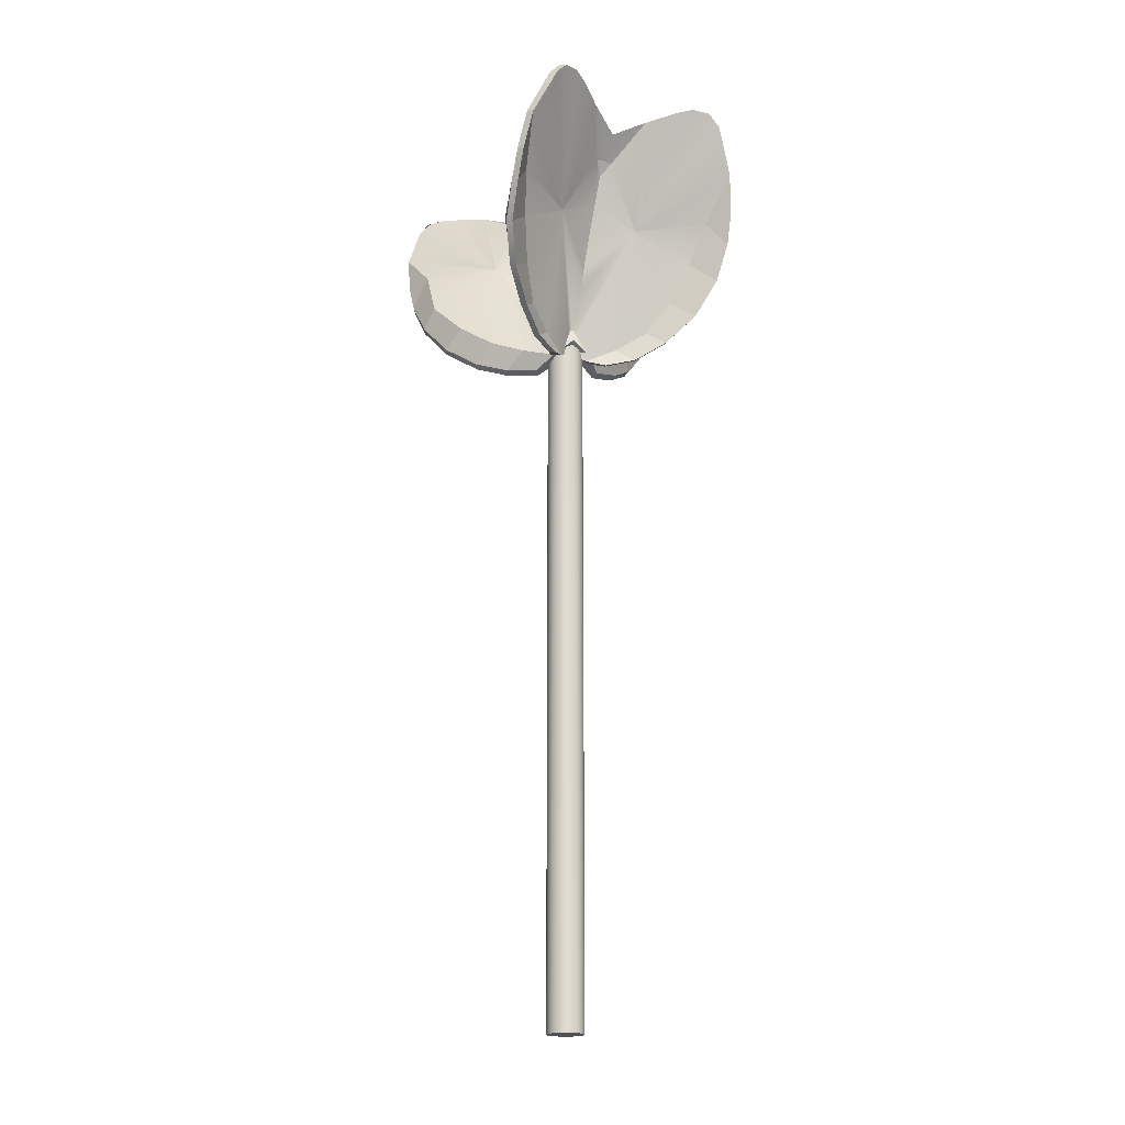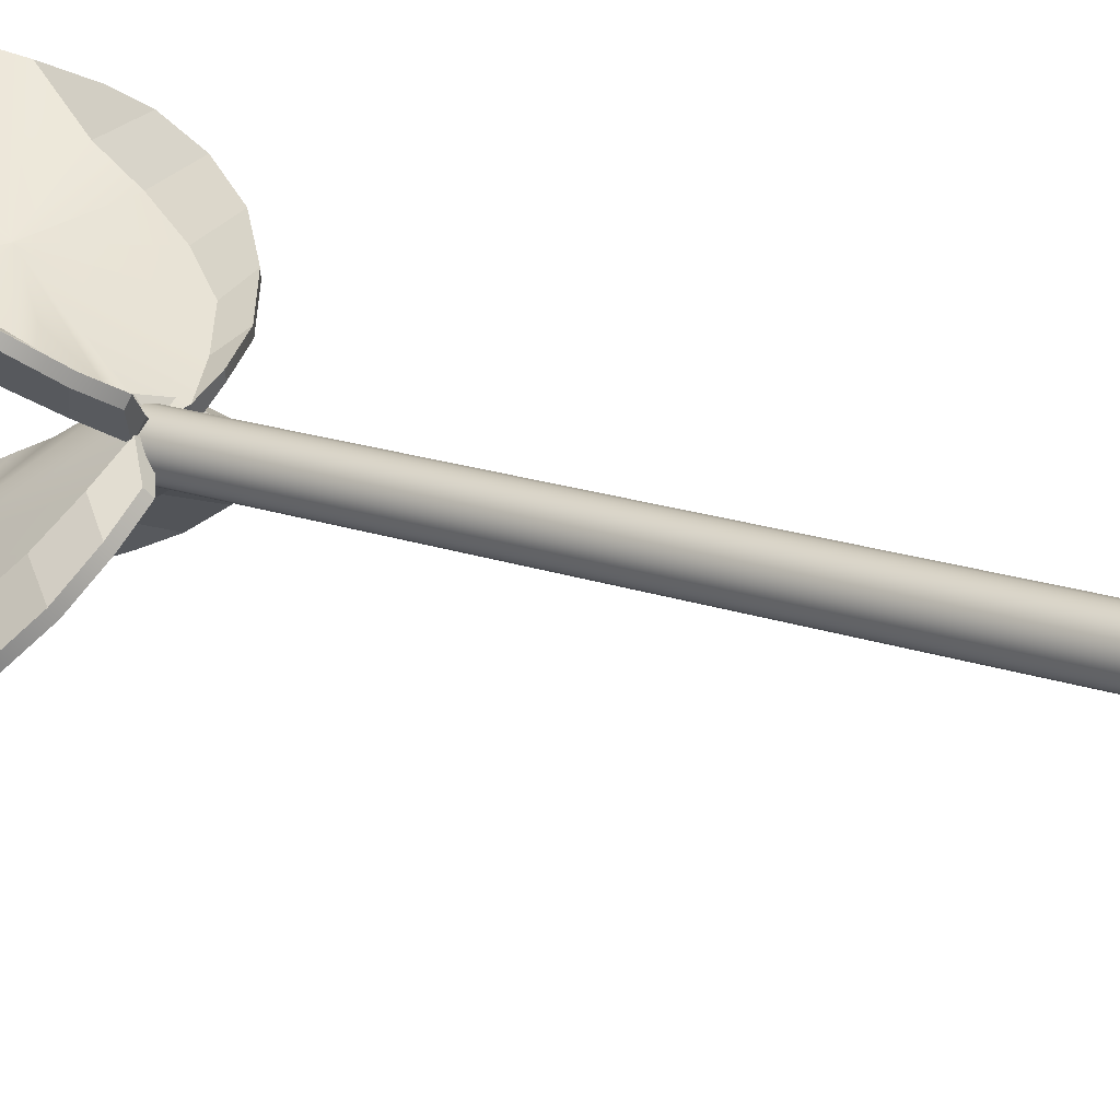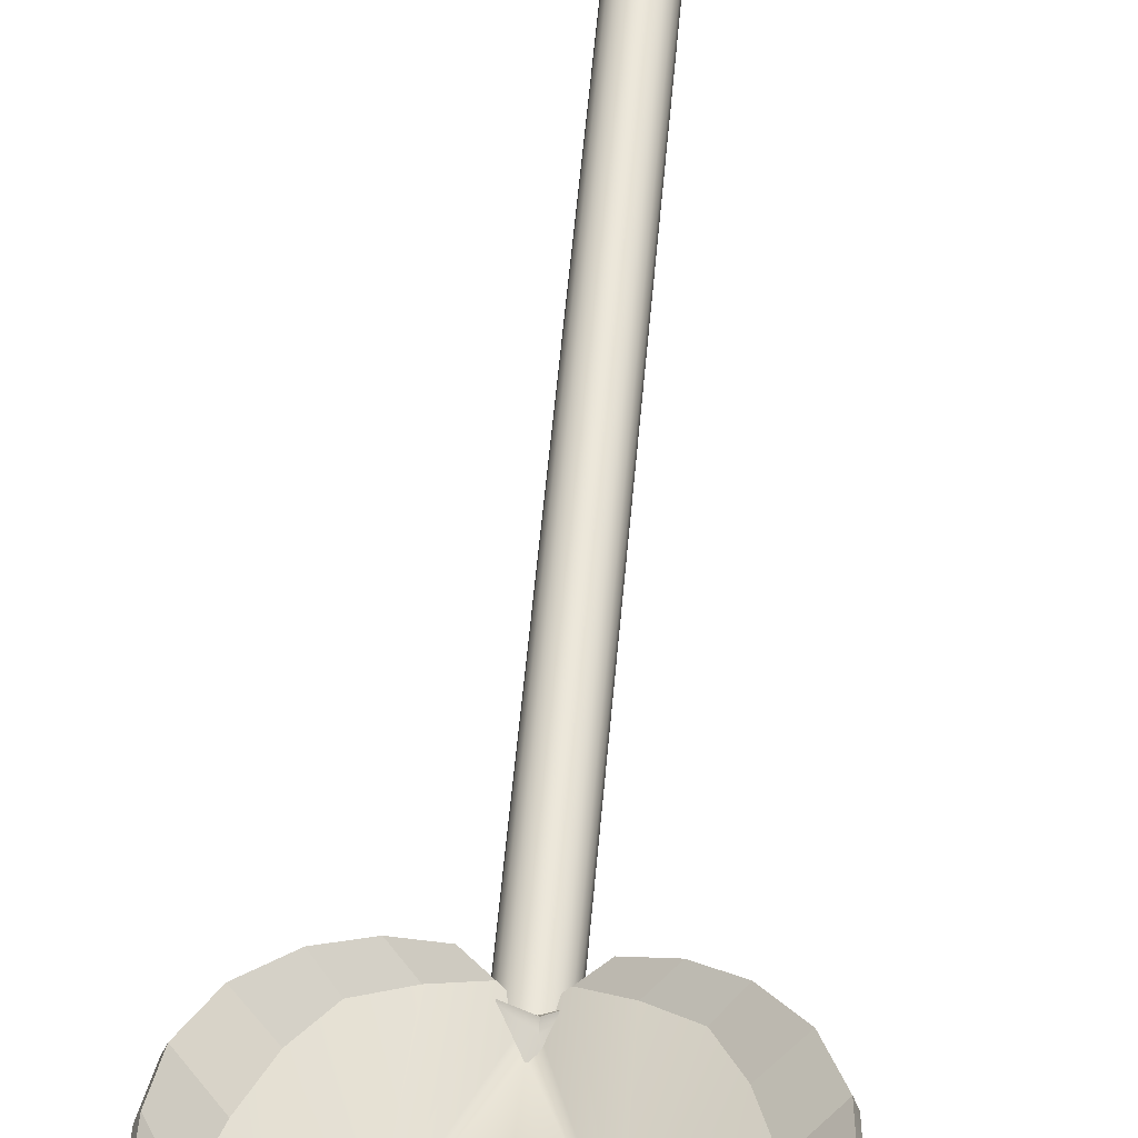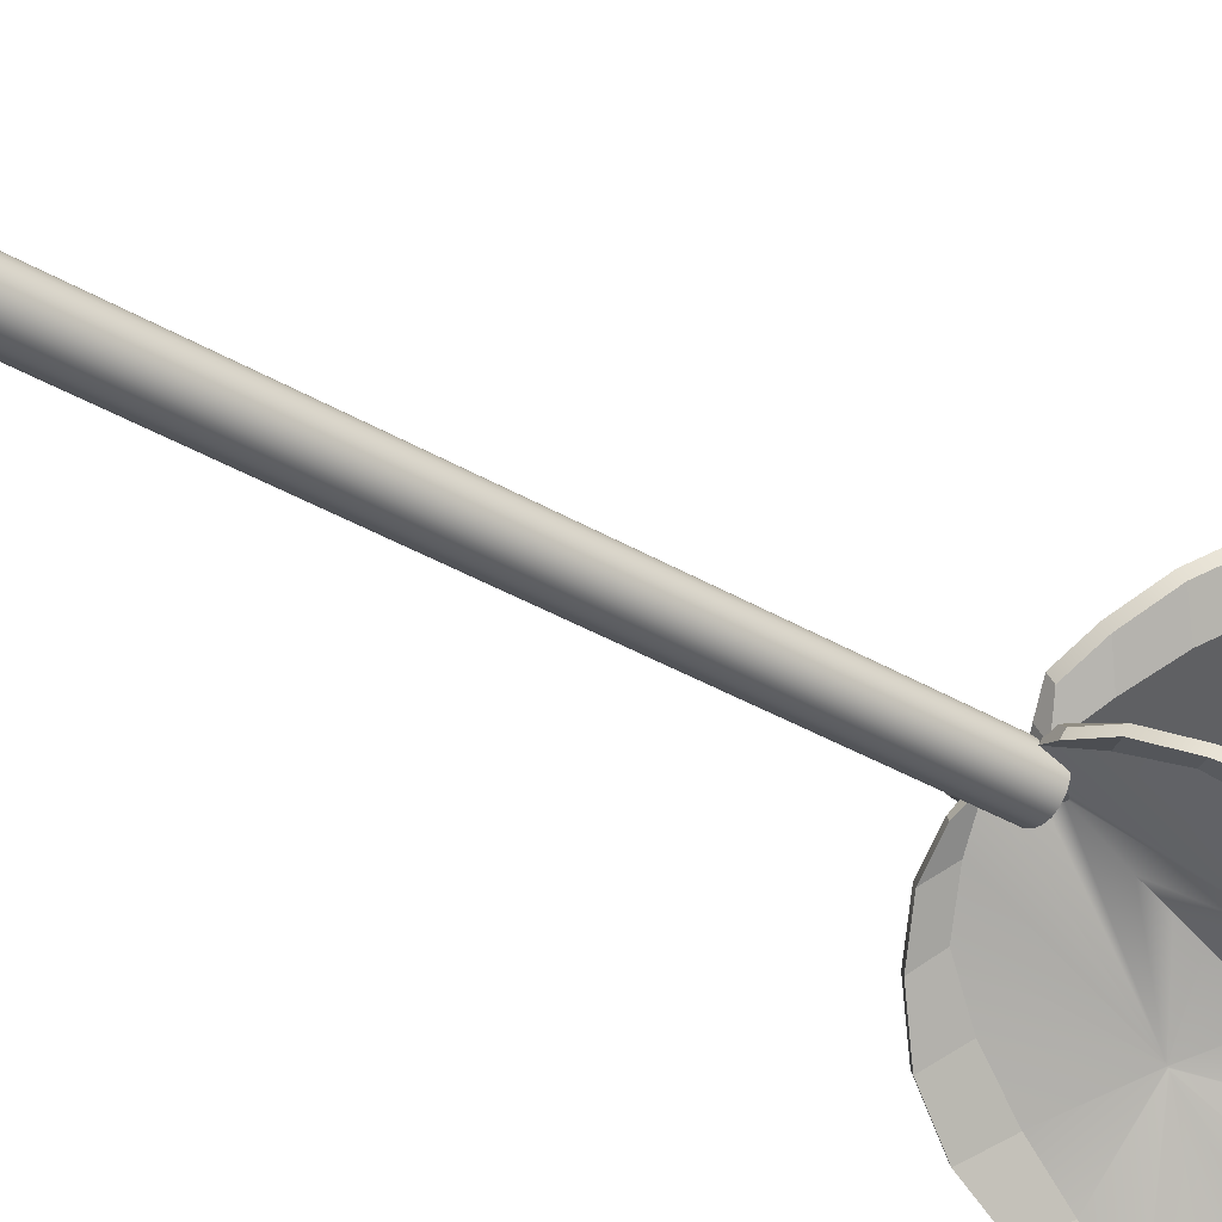
<metadata>
{"format":"obj","ext":"obj","renderer":"f3d","projection":"perspective","resolution":1024,"background":"white","views":[{"elev":-19.5,"azim":-30.4,"up":"+Y"},{"elev":16.1,"azim":-52.4,"up":"+Z"},{"elev":55.6,"azim":-175.0,"up":"+Z"},{"elev":-34.3,"azim":50.8,"up":"+Z"}]}
</metadata>
<code>
g default
v -6.697 2.763 -3.239
v -6.701 2.752 -3.263
v -6.697 2.763 -3.239
v -6.701 2.751 -3.262
v -6.835 2.464 -2.984
v -6.834 2.466 -2.986
v -6.833 2.469 -2.988
v -6.831 2.472 -2.991
v -6.839 2.456 -2.98
v -6.837 2.46 -2.982
v -6.836 2.462 -2.983
v -6.836 2.463 -2.983
v -6.836 2.463 -2.984
v -6.842 2.447 -3.019
v -6.841 2.449 -3.021
v -6.84 2.452 -3.023
v -6.838 2.455 -3.026
v -6.846 2.439 -3.015
v -6.844 2.443 -3.017
v -6.843 2.444 -3.018
v -6.843 2.445 -3.018
v -6.843 2.446 -3.019
v -6.632 2.492 -3.055
v -6.601 2.611 -3.173
v -6.642 2.693 -3.214
v -6.661 2.73 -3.23
v -6.919 2.09 -2.804
v -6.839 2.127 -2.836
v -6.757 2.181 -2.879
v -6.684 2.262 -2.933
v -6.625 2.363 -2.993
v -6.644 2.477 -3.09
v -6.606 2.6 -3.192
v -6.647 2.681 -3.237
v -6.666 2.719 -3.254
v -6.926 2.073 -2.839
v -6.846 2.11 -2.872
v -6.764 2.164 -2.914
v -6.711 2.254 -2.969
v -6.672 2.363 -3.029
v -6.577 2.416 -3.091
v -6.581 2.503 -3.13
v -6.585 2.493 -3.15
v -6.581 2.407 -3.111
v -6.869 2.064 -2.846
v -6.787 2.085 -2.873
v -6.791 2.076 -2.893
v -6.872 2.054 -2.866
v -6.707 2.137 -2.921
v -6.71 2.128 -2.94
v -6.633 2.218 -2.975
v -6.637 2.209 -2.994
v -6.588 2.319 -3.033
v -6.592 2.309 -3.053
v -6.947 2.633 -3.061
v -6.872 2.727 -3.176
v -6.786 2.757 -3.216
v -6.745 2.768 -3.232
v -6.949 2.614 -3.096
v -6.877 2.716 -3.195
v -6.791 2.746 -3.24
v -6.75 2.756 -3.255
v -6.971 2.677 -3.137
v -6.984 2.139 -2.796
v -6.975 2.157 -2.852
v -6.984 2.12 -2.789
v -6.973 2.095 -2.828
v -6.972 2.675 -3.141
v -6.973 2.676 -3.136
v -6.983 2.264 -2.869
v -6.984 2.331 -2.9
v -6.984 2.391 -2.928
v -6.985 2.451 -2.958
v -6.985 2.526 -2.996
v -6.985 2.604 -3.039
v -6.974 2.268 -2.917
v -6.975 2.328 -2.944
v -6.975 2.382 -2.969
v -6.975 2.429 -2.994
v -6.975 2.501 -3.031
v -6.975 2.578 -3.073
v -6.98 2.63 -3.074
v -6.968 2.671 -3.16
v -6.973 2.614 -3.102
v -7.2 2.71 -3.341
v -7.184 2.701 -3.36
v -7.2 2.71 -3.34
v -7.184 2.7 -3.359
v -7.112 2.435 -3.04
v -7.113 2.436 -3.041
v -7.114 2.439 -3.045
v -7.115 2.442 -3.048
v -7.109 2.428 -3.034
v -7.111 2.431 -3.036
v -7.111 2.433 -3.038
v -7.112 2.433 -3.038
v -7.112 2.434 -3.039
v -7.089 2.421 -3.069
v -7.089 2.423 -3.071
v -7.091 2.426 -3.074
v -7.092 2.429 -3.077
v -7.086 2.414 -3.063
v -7.087 2.417 -3.066
v -7.088 2.419 -3.067
v -7.088 2.42 -3.067
v -7.089 2.42 -3.068
v -7.274 2.424 -3.184
v -7.281 2.539 -3.309
v -7.244 2.629 -3.335
v -7.228 2.67 -3.345
v -7.03 2.078 -2.826
v -7.098 2.1 -2.888
v -7.166 2.138 -2.961
v -7.228 2.205 -3.042
v -7.278 2.294 -3.124
v -7.247 2.414 -3.211
v -7.267 2.53 -3.325
v -7.229 2.62 -3.354
v -7.213 2.661 -3.364
v -7.007 2.064 -2.855
v -7.075 2.086 -2.917
v -7.143 2.124 -2.99
v -7.188 2.204 -3.064
v -7.222 2.305 -3.139
v -7.295 2.34 -3.235
v -7.293 2.427 -3.273
v -7.28 2.42 -3.289
v -7.282 2.332 -3.252
v -7.054 2.044 -2.884
v -7.122 2.05 -2.94
v -7.109 2.042 -2.957
v -7.041 2.036 -2.9
v -7.187 2.086 -3.017
v -7.174 2.079 -3.033
v -7.249 2.153 -3.098
v -7.236 2.145 -3.115
v -7.287 2.245 -3.173
v -7.274 2.237 -3.19
v -7.016 2.626 -3.074
v -7.058 2.707 -3.213
v -7.127 2.721 -3.285
v -7.16 2.724 -3.315
v -6.997 2.609 -3.105
v -7.045 2.699 -3.229
v -7.112 2.712 -3.304
v -7.145 2.715 -3.334
v -6.974 2.677 -3.138
v -7.227 2.795 -2.458
v -7.216 2.788 -2.435
v -7.226 2.795 -2.458
v -7.216 2.787 -2.435
v -7.113 2.473 -2.696
v -7.114 2.474 -2.694
v -7.115 2.478 -2.692
v -7.116 2.481 -2.689
v -7.11 2.464 -2.7
v -7.111 2.468 -2.698
v -7.112 2.47 -2.697
v -7.112 2.471 -2.697
v -7.113 2.472 -2.696
v -7.097 2.461 -2.661
v -7.098 2.463 -2.659
v -7.099 2.467 -2.657
v -7.101 2.47 -2.655
v -7.094 2.453 -2.665
v -7.095 2.457 -2.663
v -7.096 2.458 -2.662
v -7.097 2.46 -2.662
v -7.097 2.46 -2.661
v -7.3 2.496 -2.587
v -7.318 2.629 -2.482
v -7.277 2.718 -2.462
v -7.259 2.759 -2.455
v -7.03 2.082 -2.84
v -7.106 2.118 -2.796
v -7.182 2.172 -2.744
v -7.251 2.255 -2.687
v -7.305 2.359 -2.629
v -7.279 2.487 -2.554
v -7.308 2.621 -2.463
v -7.267 2.711 -2.439
v -7.249 2.752 -2.432
v -7.015 2.071 -2.805
v -7.09 2.107 -2.761
v -7.166 2.161 -2.709
v -7.216 2.254 -2.657
v -7.253 2.368 -2.604
v -7.338 2.423 -2.531
v -7.335 2.514 -2.505
v -7.326 2.508 -2.486
v -7.329 2.416 -2.511
v -7.068 2.059 -2.784
v -7.144 2.079 -2.744
v -7.135 2.072 -2.724
v -7.059 2.053 -2.765
v -7.218 2.131 -2.687
v -7.209 2.125 -2.668
v -7.287 2.214 -2.63
v -7.278 2.208 -2.61
v -7.329 2.318 -2.577
v -7.32 2.312 -2.557
v -7.005 2.659 -2.668
v -7.064 2.763 -2.552
v -7.143 2.792 -2.498
v -7.181 2.802 -2.476
v -6.994 2.645 -2.632
v -7.055 2.755 -2.533
v -7.133 2.785 -2.475
v -7.171 2.795 -2.453
v -6.971 2.715 -2.604
v -6.973 2.135 -2.867
v -6.973 2.16 -2.814
v -6.973 2.115 -2.872
v -6.973 2.095 -2.828
v -6.97 2.713 -2.6
v -6.97 2.713 -2.606
v -6.972 2.268 -2.813
v -6.972 2.339 -2.792
v -6.972 2.403 -2.772
v -6.971 2.466 -2.752
v -6.971 2.546 -2.725
v -6.97 2.629 -2.693
v -6.972 2.279 -2.765
v -6.972 2.342 -2.747
v -6.971 2.399 -2.729
v -6.971 2.449 -2.712
v -6.971 2.525 -2.685
v -6.97 2.608 -2.654
v -6.97 2.66 -2.661
v -6.969 2.712 -2.581
v -6.97 2.647 -2.631
v -6.71 2.794 -2.461
v -6.721 2.786 -2.438
v -6.711 2.793 -2.461
v -6.721 2.786 -2.438
v -6.829 2.472 -2.697
v -6.828 2.473 -2.696
v -6.827 2.477 -2.693
v -6.826 2.48 -2.691
v -6.832 2.463 -2.701
v -6.831 2.467 -2.7
v -6.83 2.469 -2.699
v -6.83 2.47 -2.698
v -6.829 2.471 -2.698
v -6.844 2.461 -2.662
v -6.844 2.462 -2.661
v -6.842 2.466 -2.659
v -6.841 2.469 -2.656
v -6.848 2.452 -2.667
v -6.846 2.456 -2.665
v -6.845 2.458 -2.664
v -6.845 2.459 -2.663
v -6.845 2.46 -2.663
v -6.641 2.494 -2.591
v -6.621 2.626 -2.486
v -6.66 2.716 -2.465
v -6.678 2.757 -2.458
v -6.916 2.082 -2.84
v -6.84 2.118 -2.798
v -6.763 2.171 -2.747
v -6.693 2.253 -2.69
v -6.636 2.356 -2.633
v -6.661 2.485 -2.558
v -6.63 2.619 -2.467
v -6.67 2.709 -2.442
v -6.688 2.75 -2.435
v -6.931 2.071 -2.805
v -6.855 2.107 -2.763
v -6.778 2.16 -2.712
v -6.727 2.253 -2.66
v -6.689 2.366 -2.608
v -6.602 2.42 -2.535
v -6.605 2.512 -2.509
v -6.613 2.505 -2.49
v -6.611 2.414 -2.515
v -6.878 2.059 -2.785
v -6.801 2.078 -2.746
v -6.81 2.071 -2.726
v -6.886 2.052 -2.766
v -6.726 2.13 -2.69
v -6.734 2.123 -2.67
v -6.656 2.212 -2.633
v -6.664 2.206 -2.614
v -6.612 2.316 -2.581
v -6.621 2.31 -2.561
v -6.935 2.658 -2.668
v -6.874 2.762 -2.553
v -6.794 2.791 -2.501
v -6.756 2.801 -2.478
v -6.946 2.645 -2.632
v -6.883 2.755 -2.534
v -6.804 2.784 -2.477
v -6.766 2.793 -2.455
v -6.968 2.715 -2.604
g petal sweet_pea
f 41 44 43 42
f 24 33 34 25
f 25 34 35 26
f 26 35 4 2 1 3
f 45 48 47 46
f 46 47 50 49
f 49 50 52 51
f 51 52 54 53
f 53 54 44 41
f 24 6 5 23
f 25 7 6 24
f 26 8 7 25
f 27 9 64 66
f 28 10 9 27
f 29 11 10 28
f 30 12 11 29
f 31 13 12 30
f 23 5 13 31
f 32 14 15 33
f 33 15 16 34
f 34 16 17 35
f 35 17 4
f 36 18 19 37
f 37 19 20 38
f 38 20 21 39
f 39 21 22 40
f 40 22 14 32
f 23 41 42 24
f 24 42 43 33
f 33 43 44 32
f 27 45 46 28
f 37 47 48 36
f 36 48 45 27
f 28 46 49 29
f 38 50 47 37
f 29 49 51 30
f 39 52 50 38
f 30 51 53 31
f 40 54 52 39
f 31 53 41 23
f 32 44 54 40
f 8 26 3
f 18 36 67 65
f 56 57 61 60
f 57 58 62 61
f 58 3 1 2 4 62
f 56 55 5 6
f 57 56 6 7
f 58 57 7 8
f 55 75 74 13 5
f 59 60 15 14
f 60 61 16 15
f 61 62 17 16
f 62 4 17
f 55 56 63 69 82
f 56 60 83 68 63
f 60 59 84 83
f 59 81 84
f 8 3 58
f 18 65 76
f 66 67 36 27
f 68 69 63
f 70 64 9
f 71 70 9 10
f 72 71 10 11
f 73 72 11 12
f 74 73 12 13
f 76 77 19 18
f 77 78 20 19
f 78 79 21 20
f 79 80 22 21
f 80 81 59 14 22
f 82 75 55
f 125 126 127 128
f 108 109 118 117
f 109 110 119 118
f 110 87 85 86 88 119
f 129 130 131 132
f 130 133 134 131
f 133 135 136 134
f 135 137 138 136
f 137 125 128 138
f 108 107 89 90
f 109 108 90 91
f 110 109 91 92
f 111 66 64 93
f 112 111 93 94
f 113 112 94 95
f 114 113 95 96
f 115 114 96 97
f 107 115 97 89
f 116 117 99 98
f 117 118 100 99
f 118 119 101 100
f 119 88 101
f 120 121 103 102
f 121 122 104 103
f 122 123 105 104
f 123 124 106 105
f 124 116 98 106
f 107 108 126 125
f 108 117 127 126
f 117 116 128 127
f 111 112 130 129
f 121 120 132 131
f 120 111 129 132
f 112 113 133 130
f 122 121 131 134
f 113 114 135 133
f 123 122 134 136
f 114 115 137 135
f 124 123 136 138
f 115 107 125 137
f 116 124 138 128
f 92 87 110
f 102 65 67 120
f 140 144 145 141
f 141 145 146 142
f 142 146 88 86 85 87
f 140 90 89 139
f 141 91 90 140
f 142 92 91 141
f 139 89 97 74 75
f 143 98 99 144
f 144 99 100 145
f 145 100 101 146
f 146 101 88
f 139 82 69 147 140
f 140 147 68 83 144
f 144 83 84 143
f 143 84 81
f 92 142 87
f 102 76 65
f 66 111 120 67
f 68 147 69
f 70 93 64
f 71 94 93 70
f 72 95 94 71
f 73 96 95 72
f 74 97 96 73
f 76 102 103 77
f 77 103 104 78
f 78 104 105 79
f 79 105 106 80
f 80 106 98 143 81
f 82 139 75
f 188 191 190 189
f 171 180 181 172
f 172 181 182 173
f 173 182 151 149 148 150
f 192 195 194 193
f 193 194 197 196
f 196 197 199 198
f 198 199 201 200
f 200 201 191 188
f 171 153 152 170
f 172 154 153 171
f 173 155 154 172
f 174 156 211 213
f 175 157 156 174
f 176 158 157 175
f 177 159 158 176
f 178 160 159 177
f 170 152 160 178
f 179 161 162 180
f 180 162 163 181
f 181 163 164 182
f 182 164 151
f 183 165 166 184
f 184 166 167 185
f 185 167 168 186
f 186 168 169 187
f 187 169 161 179
f 170 188 189 171
f 171 189 190 180
f 180 190 191 179
f 174 192 193 175
f 184 194 195 183
f 183 195 192 174
f 175 193 196 176
f 185 197 194 184
f 176 196 198 177
f 186 199 197 185
f 177 198 200 178
f 187 201 199 186
f 178 200 188 170
f 179 191 201 187
f 155 173 150
f 165 183 214 212
f 203 204 208 207
f 204 205 209 208
f 205 150 148 149 151 209
f 203 202 152 153
f 204 203 153 154
f 205 204 154 155
f 202 222 221 160 152
f 206 207 162 161
f 207 208 163 162
f 208 209 164 163
f 209 151 164
f 202 203 210 216 229
f 203 207 230 215 210
f 207 206 231 230
f 206 228 231
f 155 150 205
f 165 212 223
f 213 214 183 174
f 215 216 210
f 217 211 156
f 218 217 156 157
f 219 218 157 158
f 220 219 158 159
f 221 220 159 160
f 223 224 166 165
f 224 225 167 166
f 225 226 168 167
f 226 227 169 168
f 227 228 206 161 169
f 229 222 202
f 272 273 274 275
f 255 256 265 264
f 256 257 266 265
f 257 234 232 233 235 266
f 276 277 278 279
f 277 280 281 278
f 280 282 283 281
f 282 284 285 283
f 284 272 275 285
f 255 254 236 237
f 256 255 237 238
f 257 256 238 239
f 258 213 211 240
f 259 258 240 241
f 260 259 241 242
f 261 260 242 243
f 262 261 243 244
f 254 262 244 236
f 263 264 246 245
f 264 265 247 246
f 265 266 248 247
f 266 235 248
f 267 268 250 249
f 268 269 251 250
f 269 270 252 251
f 270 271 253 252
f 271 263 245 253
f 254 255 273 272
f 255 264 274 273
f 264 263 275 274
f 258 259 277 276
f 268 267 279 278
f 267 258 276 279
f 259 260 280 277
f 269 268 278 281
f 260 261 282 280
f 270 269 281 283
f 261 262 284 282
f 271 270 283 285
f 262 254 272 284
f 263 271 285 275
f 239 234 257
f 249 212 214 267
f 287 291 292 288
f 288 292 293 289
f 289 293 235 233 232 234
f 287 237 236 286
f 288 238 237 287
f 289 239 238 288
f 286 236 244 221 222
f 290 245 246 291
f 291 246 247 292
f 292 247 248 293
f 293 248 235
f 286 229 216 294 287
f 287 294 215 230 291
f 291 230 231 290
f 290 231 228
f 239 289 234
f 249 223 212
f 213 258 267 214
f 215 294 216
f 217 240 211
f 218 241 240 217
f 219 242 241 218
f 220 243 242 219
f 221 244 243 220
f 223 249 250 224
f 224 250 251 225
f 225 251 252 226
f 226 252 253 227
f 227 253 245 290 228
f 229 286 222
g default
v -6.925 0.12 -2.87
v -6.932 0.12 -2.884
v -6.944 0.12 -2.895
v -6.958 0.12 -2.903
v -6.974 0.12 -2.905
v -6.99 0.12 -2.903
v -7.004 0.12 -2.895
v -7.016 0.12 -2.884
v -7.023 0.12 -2.87
v -7.026 0.12 -2.854
v -7.023 0.12 -2.838
v -7.016 0.12 -2.823
v -7.004 0.12 -2.812
v -6.99 0.12 -2.805
v -6.974 0.12 -2.802
v -6.958 0.12 -2.805
v -6.944 0.12 -2.812
v -6.932 0.12 -2.823
v -6.925 0.12 -2.838
v -6.922 0.12 -2.854
v -6.925 2.12 -2.87
v -6.932 2.12 -2.884
v -6.944 2.12 -2.895
v -6.958 2.12 -2.903
v -6.974 2.12 -2.905
v -6.99 2.12 -2.903
v -7.004 2.12 -2.895
v -7.016 2.12 -2.884
v -7.023 2.12 -2.87
v -7.026 2.12 -2.854
v -7.023 2.12 -2.838
v -7.016 2.12 -2.823
v -7.004 2.12 -2.812
v -6.99 2.12 -2.805
v -6.974 2.12 -2.802
v -6.958 2.12 -2.805
v -6.944 2.12 -2.812
v -6.932 2.12 -2.823
v -6.925 2.12 -2.838
v -6.922 2.12 -2.854
v -6.974 0.12 -2.854
v -6.974 2.12 -2.854
g sweet_pea stem
f 295 296 316 315
f 296 297 317 316
f 297 298 318 317
f 298 299 319 318
f 299 300 320 319
f 300 301 321 320
f 301 302 322 321
f 302 303 323 322
f 303 304 324 323
f 304 305 325 324
f 305 306 326 325
f 306 307 327 326
f 307 308 328 327
f 308 309 329 328
f 309 310 330 329
f 310 311 331 330
f 311 312 332 331
f 312 313 333 332
f 313 314 334 333
f 314 295 315 334
f 296 295 335
f 297 296 335
f 298 297 335
f 299 298 335
f 300 299 335
f 301 300 335
f 302 301 335
f 303 302 335
f 304 303 335
f 305 304 335
f 306 305 335
f 307 306 335
f 308 307 335
f 309 308 335
f 310 309 335
f 311 310 335
f 312 311 335
f 313 312 335
f 314 313 335
f 295 314 335
f 315 316 336
f 316 317 336
f 317 318 336
f 318 319 336
f 319 320 336
f 320 321 336
f 321 322 336
f 322 323 336
f 323 324 336
f 324 325 336
f 325 326 336
f 326 327 336
f 327 328 336
f 328 329 336
f 329 330 336
f 330 331 336
f 331 332 336
f 332 333 336
f 333 334 336
f 334 315 336

</code>
